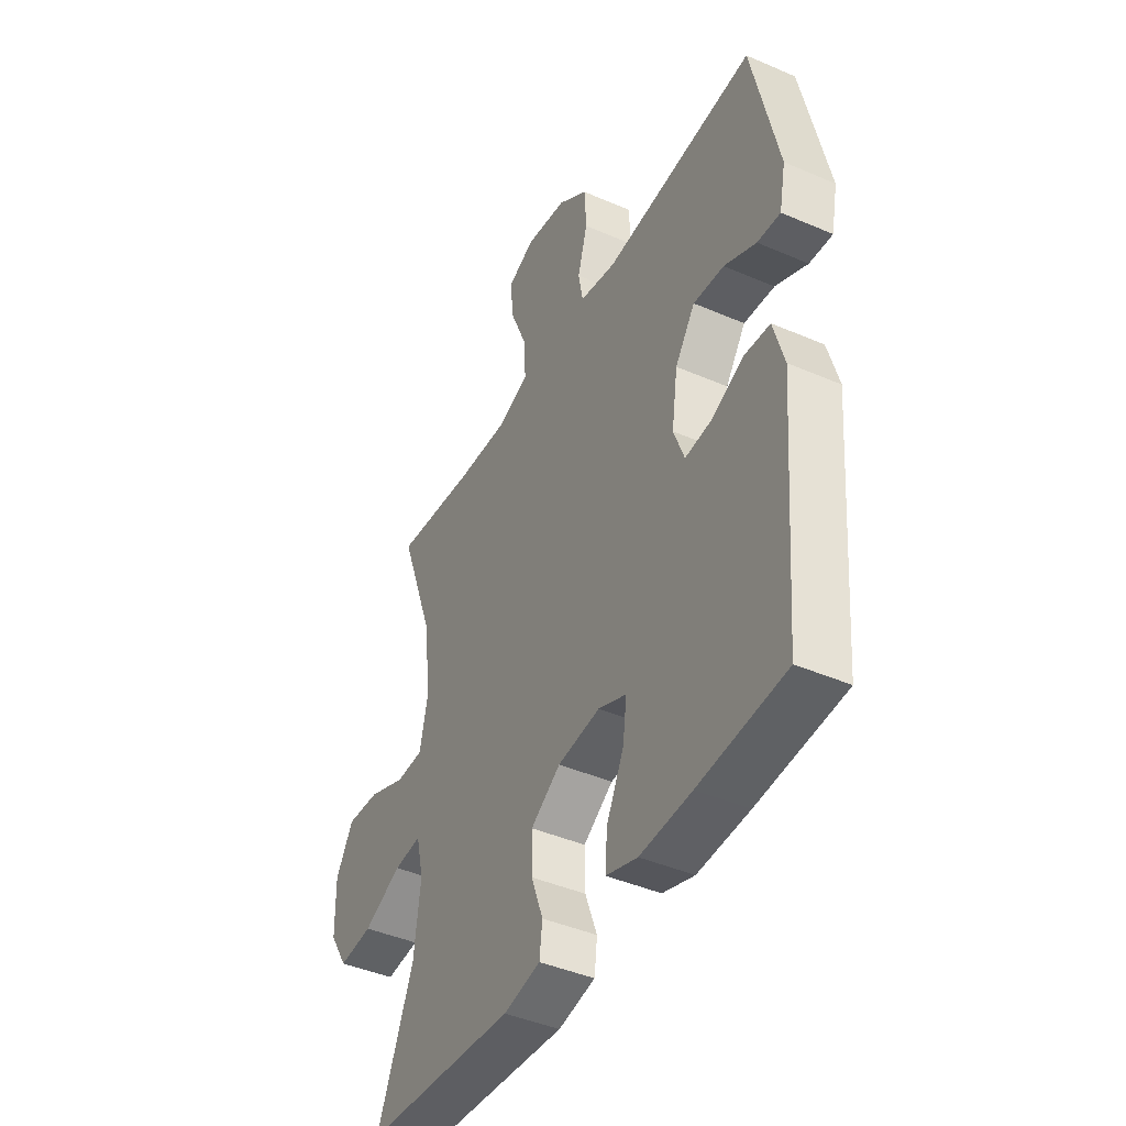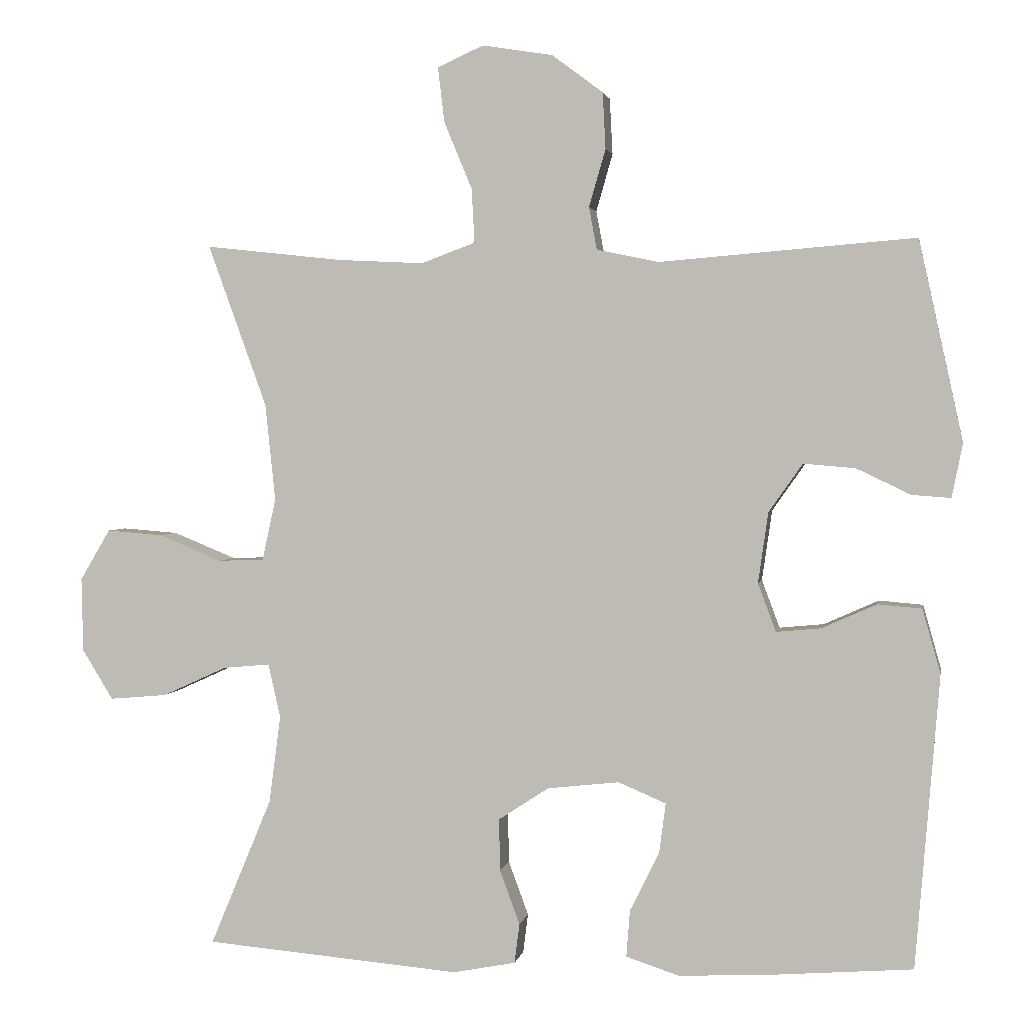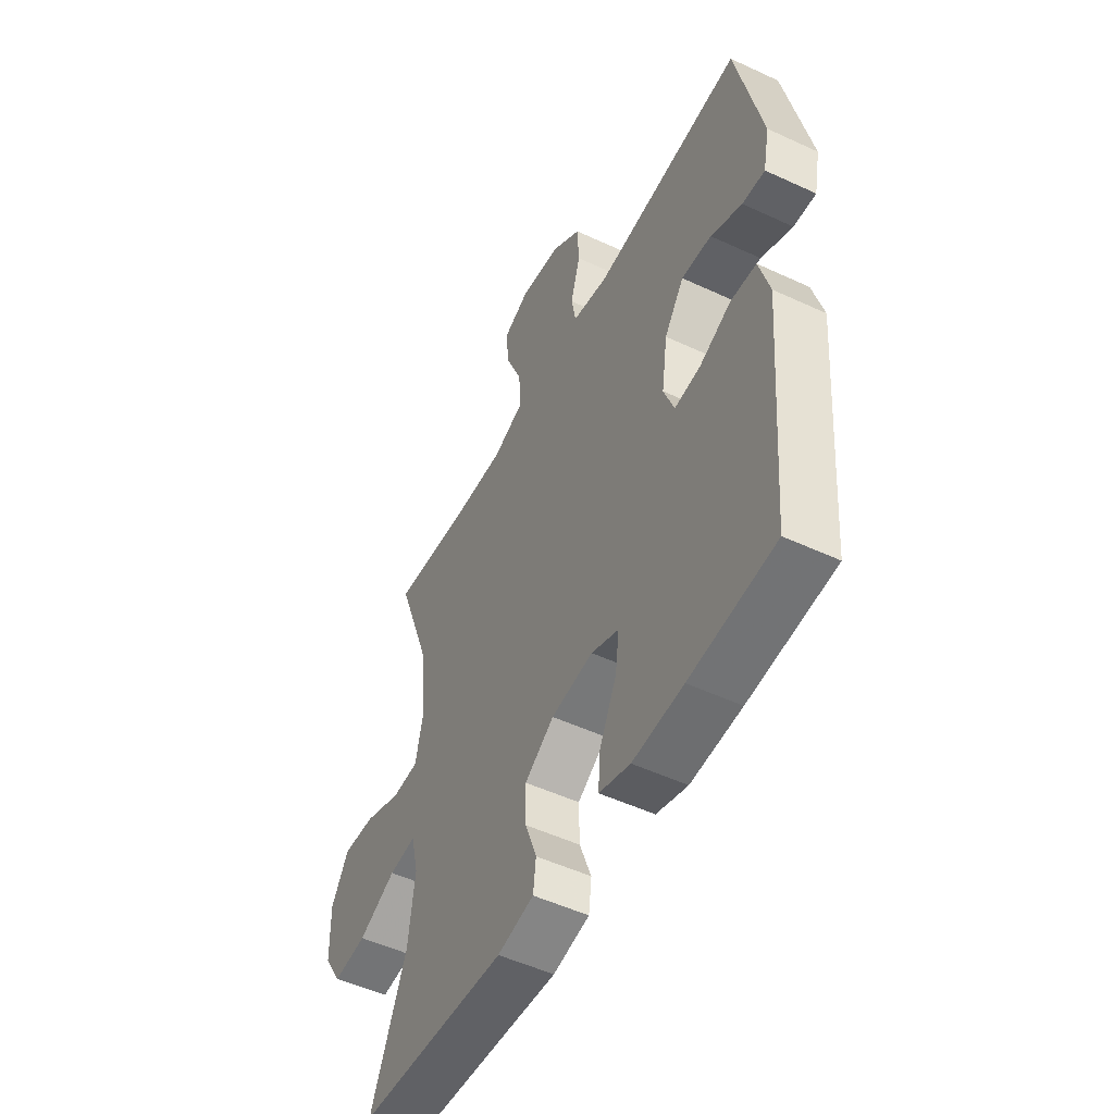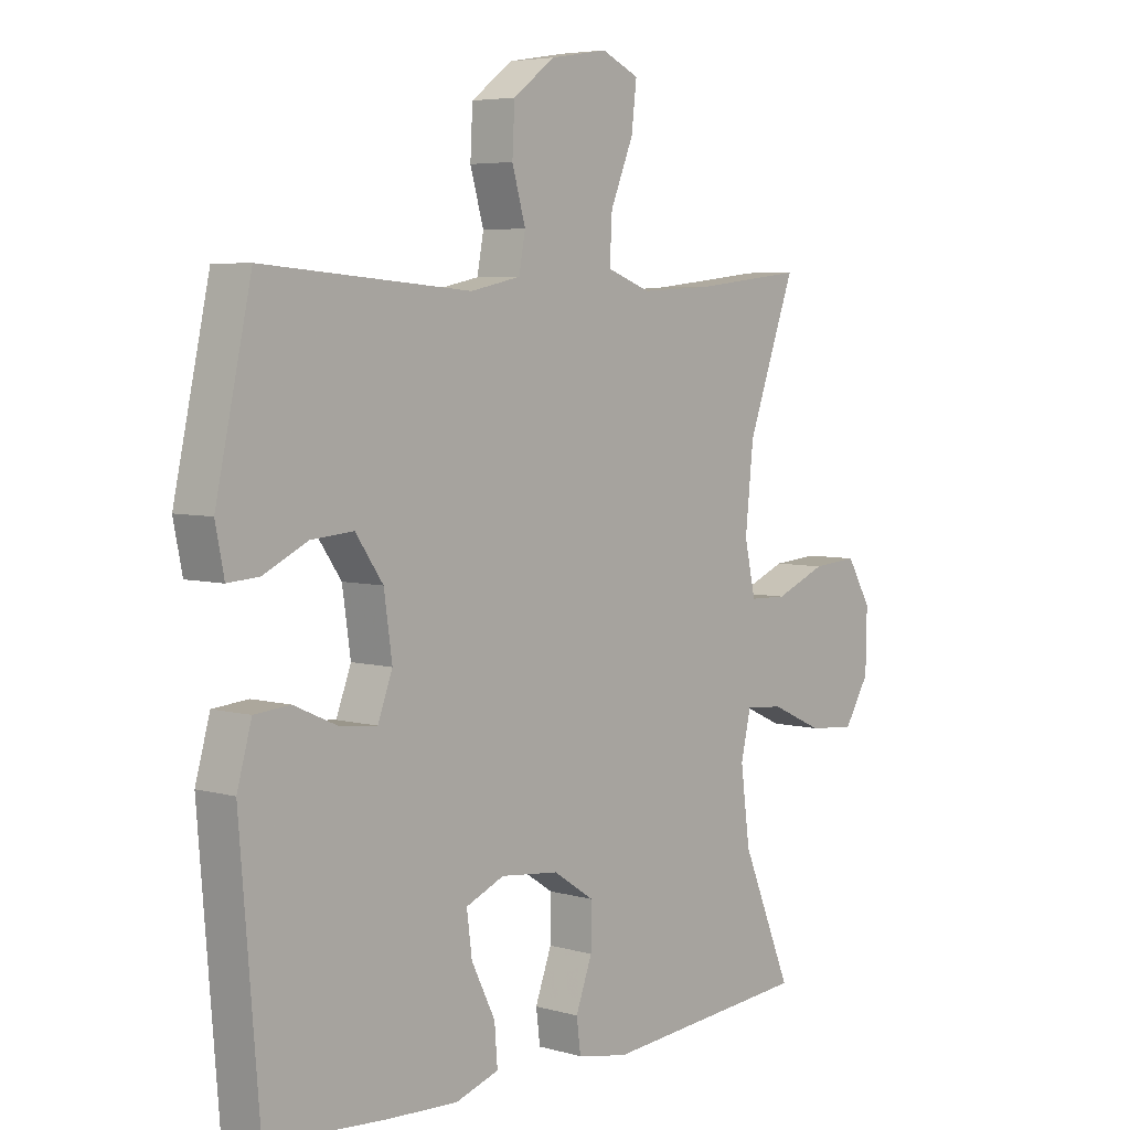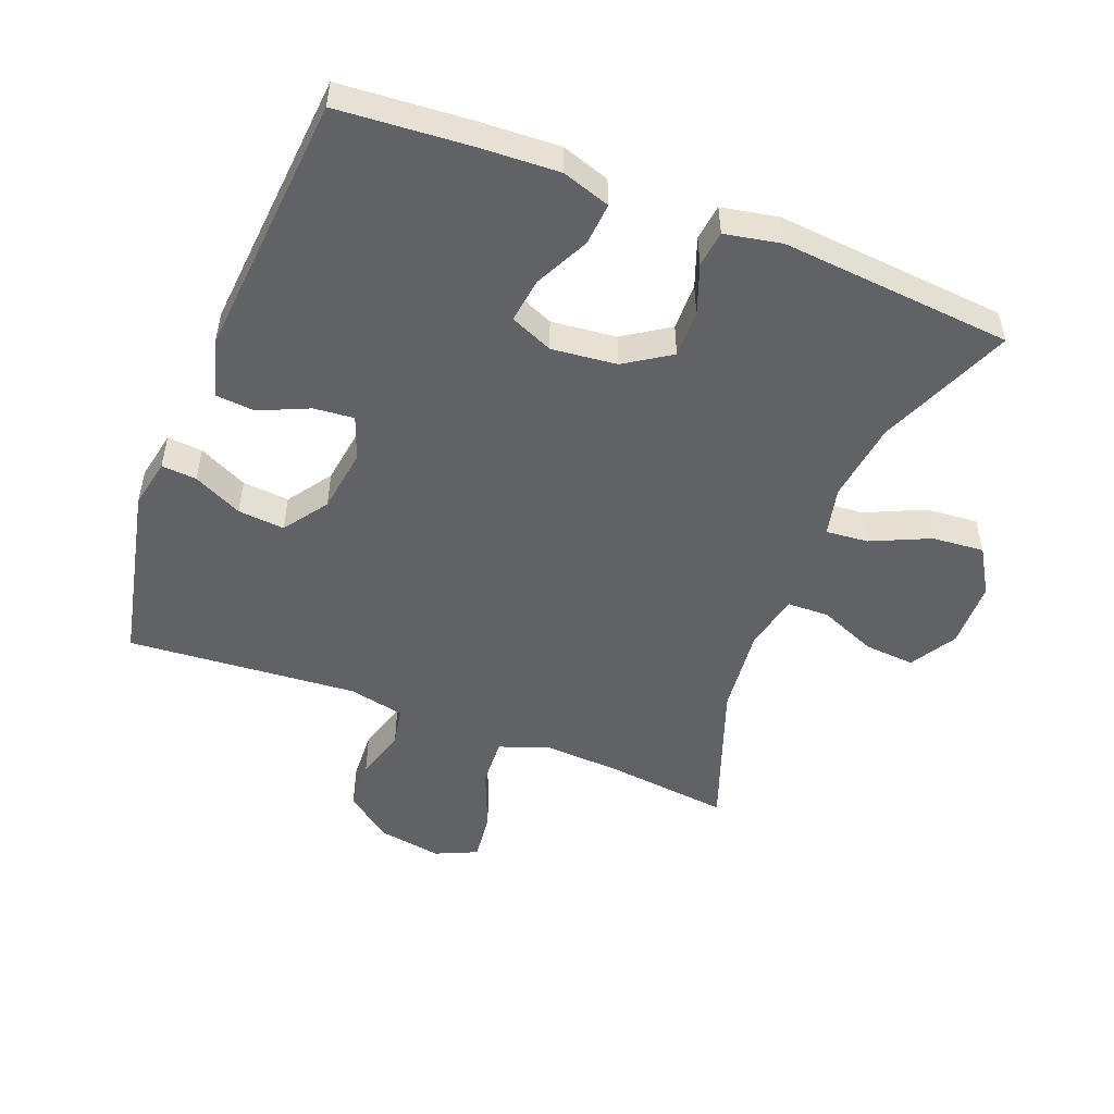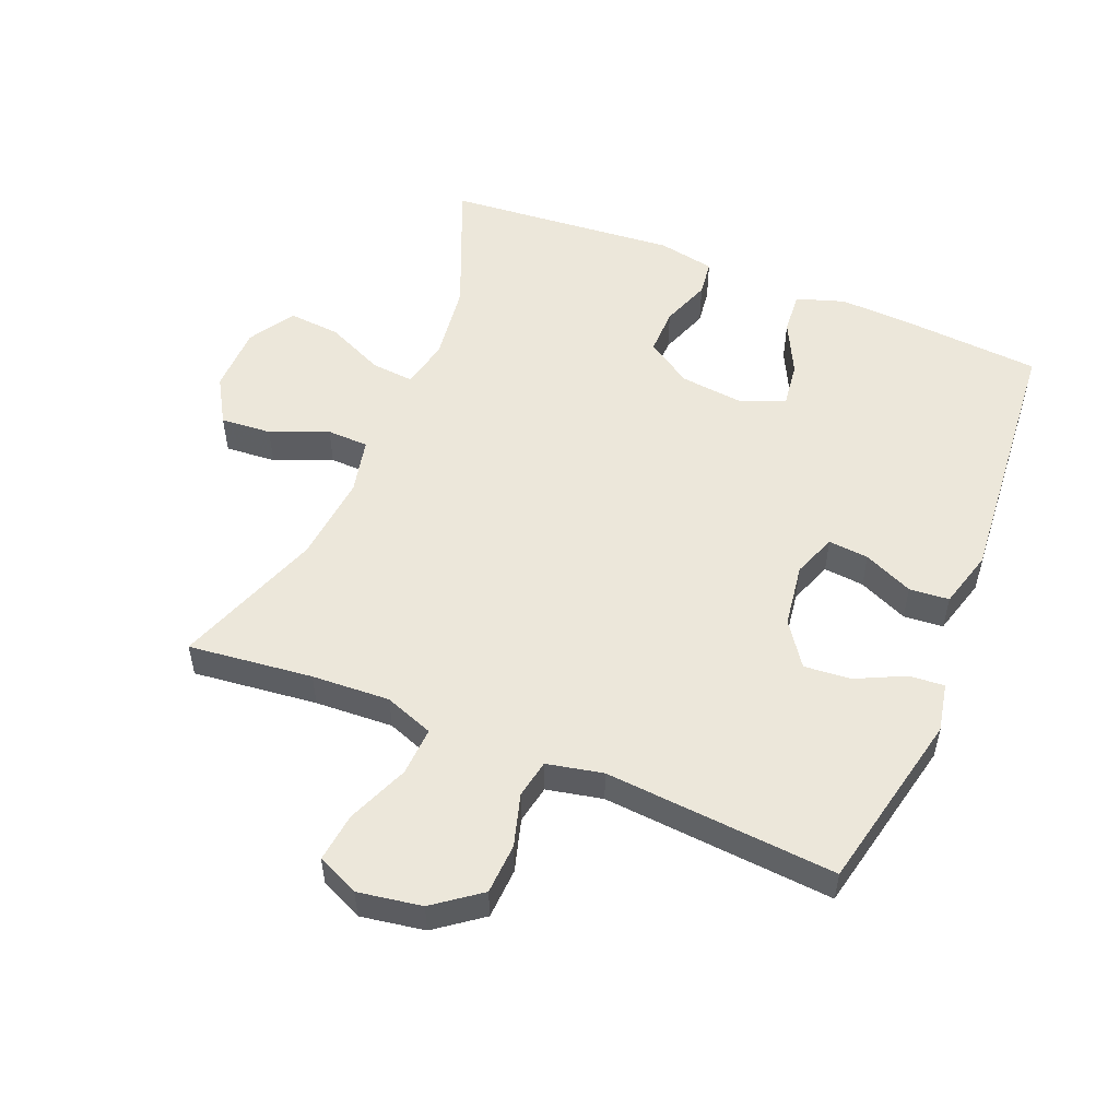
<metadata>
{"format":"obj","ext":"obj","renderer":"f3d","projection":"perspective","resolution":1024,"background":"white","views":[{"elev":-43.0,"azim":62.8,"up":"+Z"},{"elev":2.2,"azim":10.3,"up":"+Z"},{"elev":-51.5,"azim":63.2,"up":"+Z"},{"elev":5.3,"azim":131.0,"up":"+Z"},{"elev":-50.7,"azim":158.6,"up":"+Y"},{"elev":53.1,"azim":22.2,"up":"+Y"}]}
</metadata>
<code>
v 0.5 0.07 0.5
v 0.561 0.07 0.222
v 0.546 0.07 0.147
v 0.492 0.07 0.151
v 0.417 0.07 0.187
v 0.345 0.07 0.193
v 0.298 0.07 0.126
v 0.284 0.07 0.028
v 0.309 0.07 -0.039
v 0.371 0.07 -0.033
v 0.447 0.07 0.001
v 0.508 0.07 -0.004
v 0.533 0.07 -0.093
v 0.5 0.07 -0.5
v 0.297 0.07 -0.516
v 0.176 0.07 -0.522
v 0.102 0.07 -0.498
v 0.107 0.07 -0.433
v 0.148 0.07 -0.35
v 0.157 0.07 -0.281
v 0.091 0.07 -0.253
v -0.009 0.07 -0.264
v -0.079 0.07 -0.31
v -0.078 0.07 -0.382
v -0.05 0.07 -0.458
v -0.057 0.07 -0.513
v -0.144 0.07 -0.53
v -0.5 0.07 -0.5
v -0.414 0.07 -0.294
v -0.398 0.07 -0.172
v -0.415 0.07 -0.097
v -0.48 0.07 -0.103
v -0.57 0.07 -0.144
v -0.65 0.07 -0.151
v -0.693 0.07 -0.081
v -0.695 0.07 0.022
v -0.653 0.07 0.093
v -0.575 0.07 0.087
v -0.487 0.07 0.051
v -0.423 0.07 0.053
v -0.404 0.07 0.139
v -0.418 0.07 0.274
v -0.5 0.07 0.5
v -0.309 0.07 0.479
v -0.189 0.07 0.473
v -0.114 0.07 0.501
v -0.118 0.07 0.576
v -0.157 0.07 0.67
v -0.166 0.07 0.746
v -0.102 0.07 0.775
v -0.004 0.07 0.759
v 0.067 0.07 0.706
v 0.071 0.07 0.628
v 0.048 0.07 0.548
v 0.059 0.07 0.489
v 0.145 0.07 0.471
v 0.5 0 0.5
v 0.561 0 0.222
v 0.546 0 0.147
v 0.492 0 0.151
v 0.417 0 0.187
v 0.345 0 0.193
v 0.298 0 0.126
v 0.284 0 0.028
v 0.309 0 -0.039
v 0.371 0 -0.033
v 0.447 0 0.001
v 0.508 0 -0.004
v 0.533 0 -0.093
v 0.5 0 -0.5
v 0.297 0 -0.516
v 0.176 0 -0.522
v 0.102 0 -0.498
v 0.107 0 -0.433
v 0.148 0 -0.35
v 0.157 0 -0.281
v 0.091 0 -0.253
v -0.009 0 -0.264
v -0.079 0 -0.31
v -0.078 0 -0.382
v -0.05 0 -0.458
v -0.057 0 -0.513
v -0.144 0 -0.53
v -0.5 0 -0.5
v -0.414 0 -0.294
v -0.398 0 -0.172
v -0.415 0 -0.097
v -0.48 0 -0.103
v -0.57 0 -0.144
v -0.65 0 -0.151
v -0.693 0 -0.081
v -0.695 0 0.022
v -0.653 0 0.093
v -0.575 0 0.087
v -0.487 0 0.051
v -0.423 0 0.053
v -0.404 0 0.139
v -0.418 0 0.274
v -0.5 0 0.5
v -0.309 0 0.479
v -0.189 0 0.473
v -0.114 0 0.501
v -0.118 0 0.576
v -0.157 0 0.67
v -0.166 0 0.746
v -0.102 0 0.775
v -0.004 0 0.759
v 0.067 0 0.706
v 0.071 0 0.628
v 0.048 0 0.548
v 0.059 0 0.489
v 0.145 0 0.471
f 51 52 53 54
f 51 54 55
f 50 51 55
f 47 48 49 50
f 46 47 50 55
f 45 46 55 56
f 42 43 44
f 41 42 44 45
f 40 41 45 56
f 36 37 38 39
f 36 39 40
f 35 36 40
f 32 33 34 35
f 31 32 35 40
f 30 31 40 56
f 26 27 28 29
f 24 25 26 29
f 23 24 29 30
f 22 23 30 56
f 16 17 18 19
f 16 19 20
f 15 16 20
f 14 15 20
f 13 14 20
f 10 11 12 13
f 9 10 13 20
f 8 9 20 21
f 2 3 4 5
f 2 5 6
f 1 2 6
f 56 1 6 7
f 21 22 56
f 7 8 21 56
f 110 109 108 107
f 111 110 107
f 111 107 106
f 106 105 104 103
f 111 106 103 102
f 112 111 102 101
f 100 99 98
f 101 100 98 97
f 112 101 97 96
f 95 94 93 92
f 96 95 92
f 96 92 91
f 91 90 89 88
f 96 91 88 87
f 112 96 87 86
f 85 84 83 82
f 85 82 81 80
f 86 85 80 79
f 112 86 79 78
f 75 74 73 72
f 76 75 72
f 76 72 71
f 76 71 70
f 76 70 69
f 69 68 67 66
f 76 69 66 65
f 77 76 65 64
f 61 60 59 58
f 62 61 58
f 62 58 57
f 63 62 57 112
f 112 78 77
f 112 77 64 63
f 1 57 58 2
f 2 58 59 3
f 3 59 60 4
f 4 60 61 5
f 5 61 62 6
f 6 62 63 7
f 7 63 64 8
f 8 64 65 9
f 9 65 66 10
f 10 66 67 11
f 11 67 68 12
f 12 68 69 13
f 13 69 70 14
f 14 70 71 15
f 15 71 72 16
f 16 72 73 17
f 17 73 74 18
f 18 74 75 19
f 19 75 76 20
f 20 76 77 21
f 21 77 78 22
f 22 78 79 23
f 23 79 80 24
f 24 80 81 25
f 25 81 82 26
f 26 82 83 27
f 27 83 84 28
f 28 84 85 29
f 29 85 86 30
f 30 86 87 31
f 31 87 88 32
f 32 88 89 33
f 33 89 90 34
f 34 90 91 35
f 35 91 92 36
f 36 92 93 37
f 37 93 94 38
f 38 94 95 39
f 39 95 96 40
f 40 96 97 41
f 41 97 98 42
f 42 98 99 43
f 43 99 100 44
f 44 100 101 45
f 45 101 102 46
f 46 102 103 47
f 47 103 104 48
f 48 104 105 49
f 49 105 106 50
f 50 106 107 51
f 51 107 108 52
f 52 108 109 53
f 53 109 110 54
f 54 110 111 55
f 55 111 112 56
f 56 112 57 1

</code>
